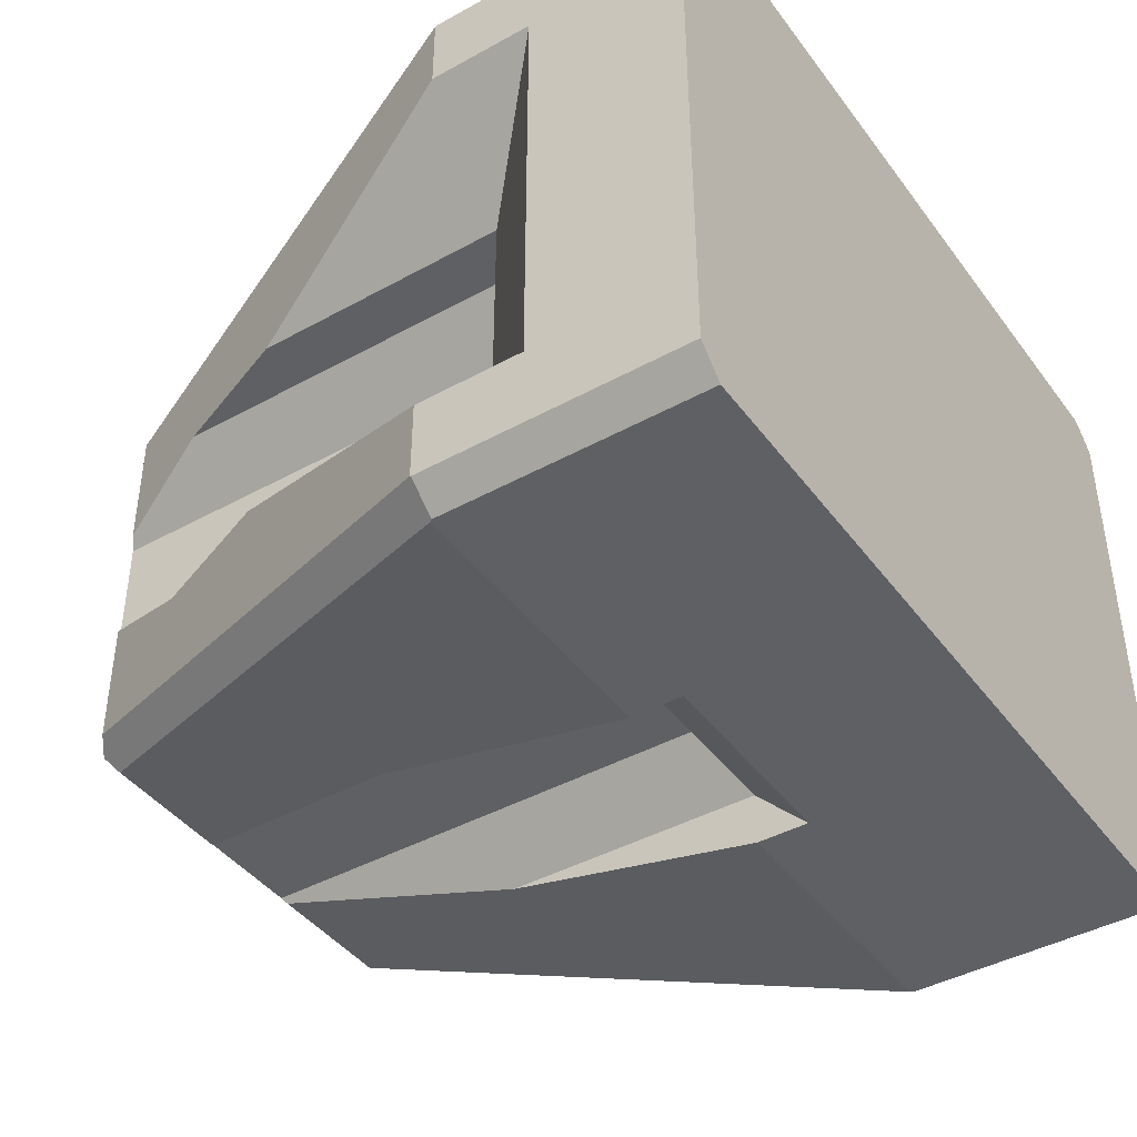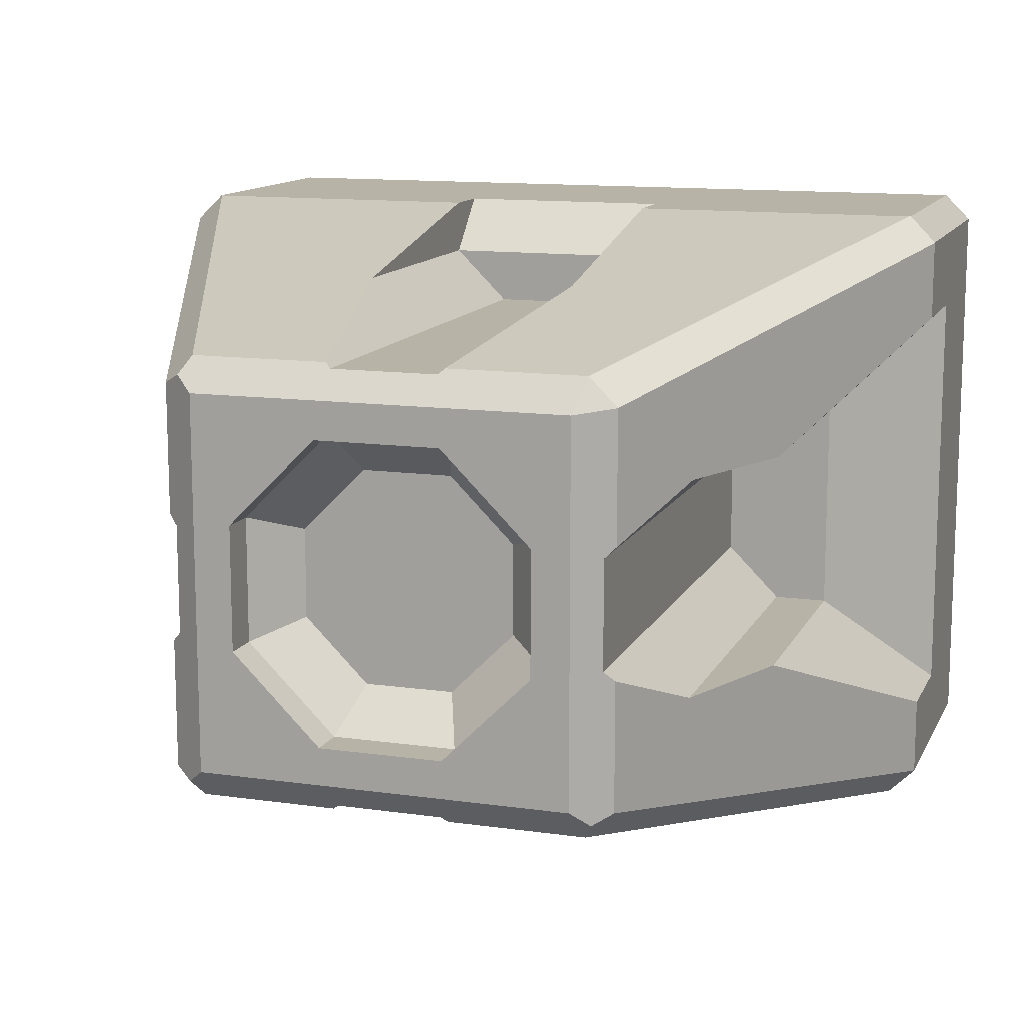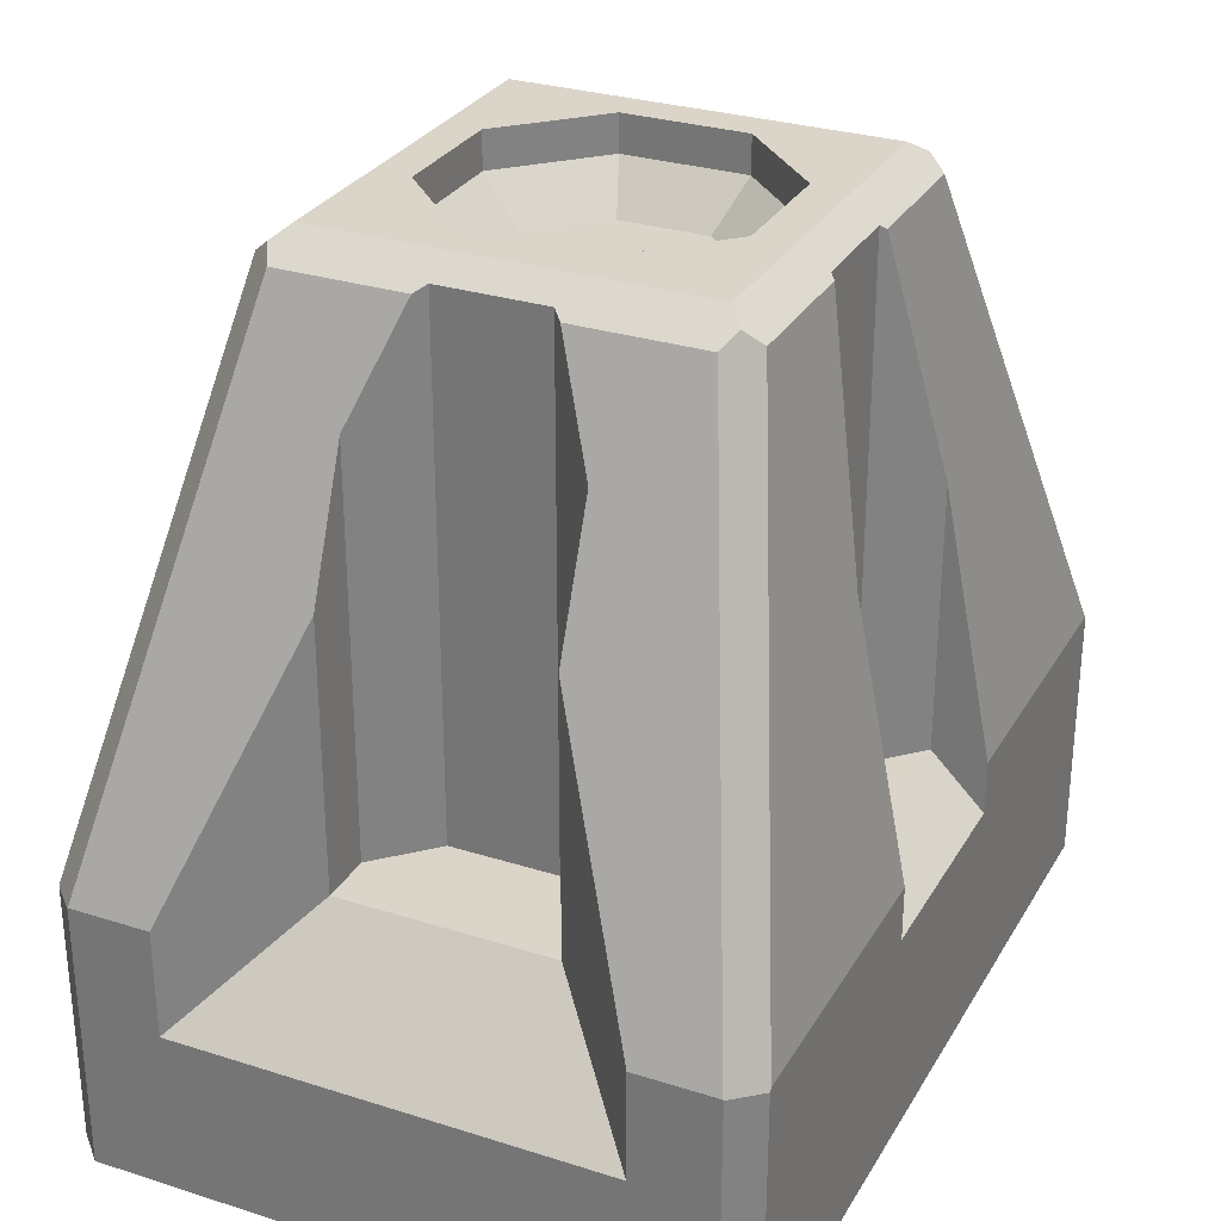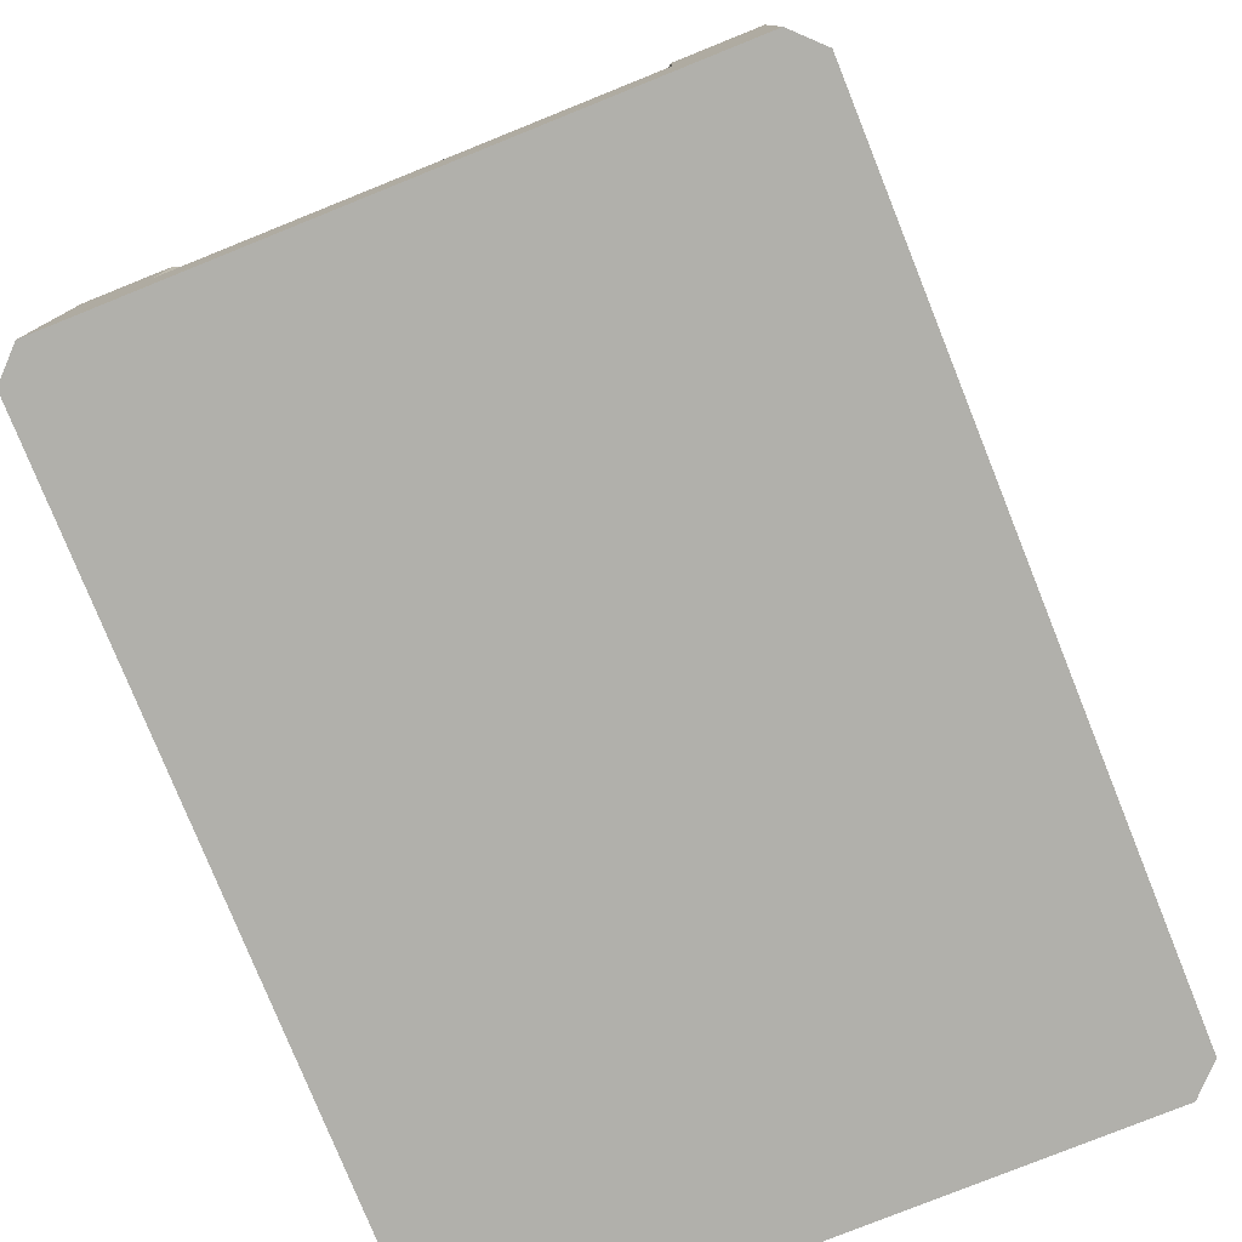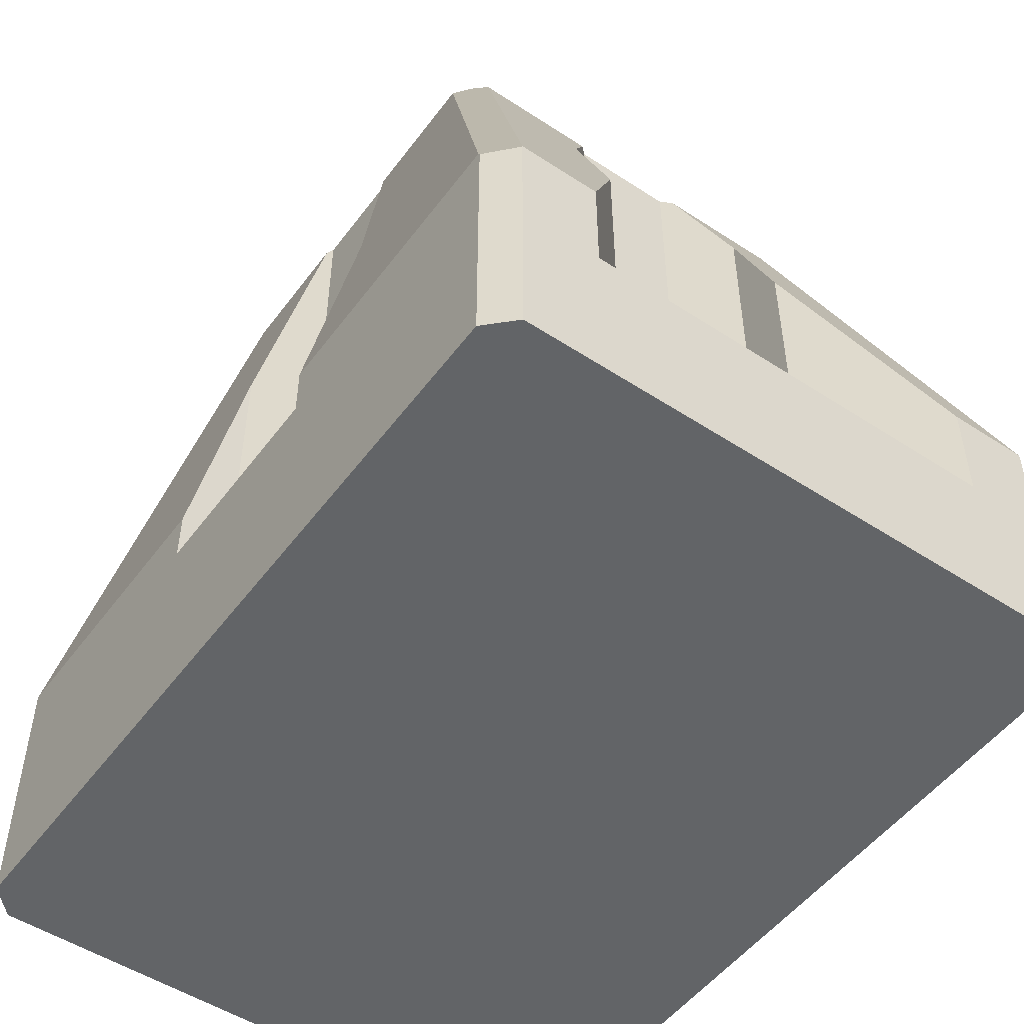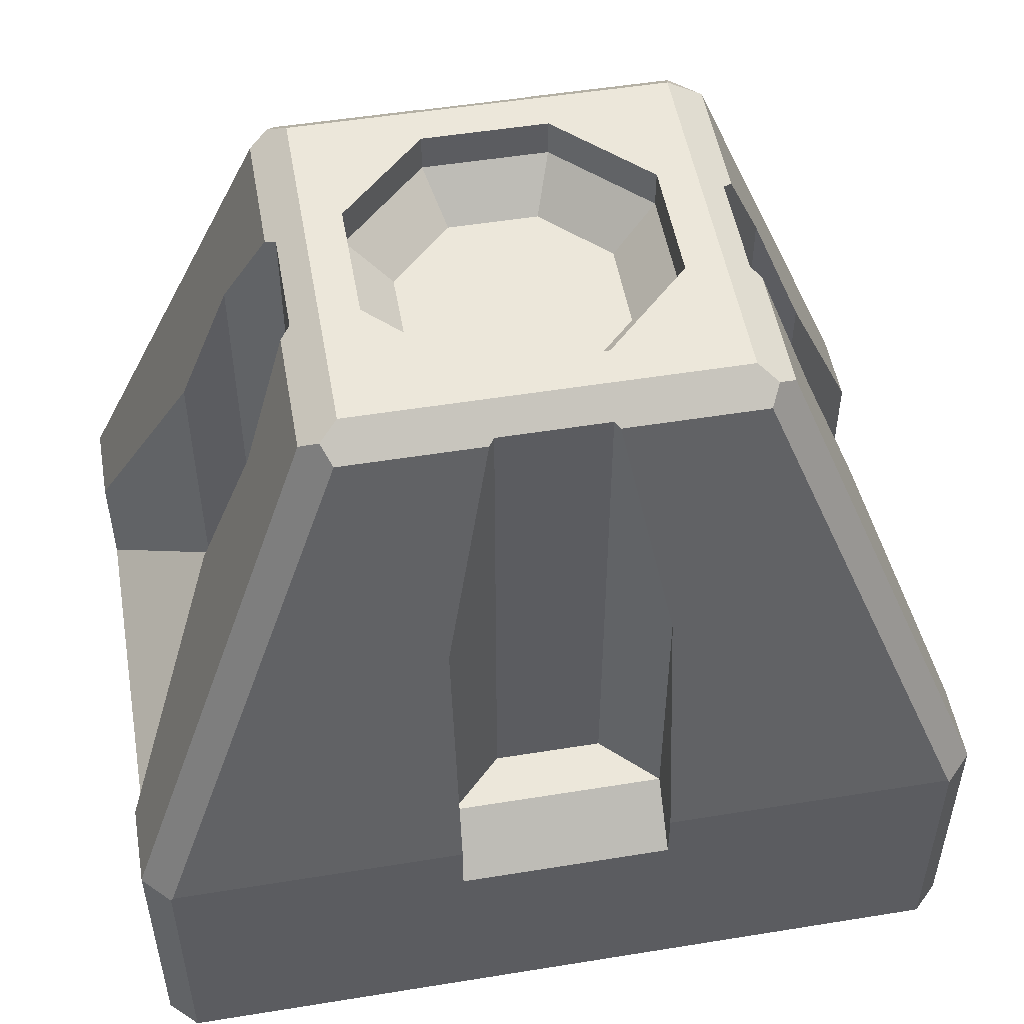
<metadata>
{"format":"obj","ext":"obj","renderer":"f3d","projection":"perspective","resolution":1024,"background":"white","views":[{"elev":-42.3,"azim":-56.5,"up":"+Z"},{"elev":12.7,"azim":-161.8,"up":"+Z"},{"elev":29.3,"azim":115.1,"up":"+Y"},{"elev":-78.4,"azim":111.9,"up":"+Y"},{"elev":-51.1,"azim":54.5,"up":"+Y"},{"elev":51.4,"azim":170.0,"up":"+Y"}]}
</metadata>
<code>
o TAC_RCSBlock_v3
v -0.1 0.675 0.04142
v -0.1 0.675 -0.04142
v -0.14 0.715 0.05799
v -0.14 0.715 -0.05799
v -0.04142 0.675 -0.1
v -0.05799 0.715 -0.14
v 0.04142 0.675 -0.1
v 0.05799 0.715 -0.14
v 0.14 0.715 -0.05799
v 0.1 0.675 -0.04142
v 0.14 0.715 0.05799
v 0.1 0.675 0.04142
v 0.05799 0.715 0.14
v 0.04142 0.675 0.1
v -0.05799 0.715 0.14
v -0.04142 0.675 0.1
v 0.14 0.75 0.05799
v 0.05799 0.75 0.14
v -0.05799 0.75 0.14
v -0.14 0.75 0.05799
v -0.14 0.75 -0.05799
v -0.05799 0.75 -0.14
v 0.14 0.75 -0.05799
v 0.05799 0.75 -0.14
v 0.1 0.25 0.25
v -0.1 0.25 0.25
v 0.1 0.2 0.3
v -0.1 0.2 0.3
v 0.1 0.25 0.3
v 0.3731 0.25 0.3
v 0.375 0.247 0.3
v 0.375 0 0.3
v -0.375 0 0.3
v -0.375 0.247 0.3
v -0.3731 0.25 0.3
v -0.1 0.25 0.3
v -0.1 0.25 -0.25
v 0.1 0.25 -0.25
v -0.1 0.2 -0.3
v 0.1 0.2 -0.3
v -0.1 0.25 -0.3
v -0.3731 0.25 -0.3
v -0.375 0.247 -0.3
v -0.375 0 -0.3
v 0.375 0 -0.3
v 0.375 0.247 -0.3
v 0.3731 0.25 -0.3
v 0.1 0.25 -0.3
v -0.3 0.25 0.1
v -0.3 0.25 -0.1
v -0.4 0.15 0.2
v -0.4 0.15 -0.2
v -0.4 0.25 0.2746
v -0.4 0.25 0.2
v -0.4 0.2493 0.275
v -0.4 0 0.275
v -0.4 0 -0.275
v -0.4 0.2493 -0.275
v -0.4 0.25 -0.2
v -0.4 0.25 -0.2746
v 0.4 0.15 -0.2
v 0.3 0.25 -0.1
v 0.4 0.15 0.2
v 0.3 0.25 0.1
v 0.4 0.25 -0.2746
v 0.4 0.25 -0.2
v 0.4 0.2493 -0.275
v 0.4 0 -0.275
v 0.4 0 0.275
v 0.4 0.2493 0.275
v 0.4 0.25 0.2
v 0.4 0.25 0.2746
v 0.1918 0.7386 -0.1889
v 0.2093 0.7268 -0.1792
v 0.183 0.7255 -0.2049
v 0.3 0.5 -0.1
v 0.25 0.625 -0.1
v 0.2093 0.7268 -0.05928
v 0.175 0.75 -0.175
v 0.2 0.7331 -0.05
v 0.175 0.75 0.175
v 0.2 0.7331 0.05
v 0.2093 0.7268 0.05928
v 0.2093 0.7268 0.1792
v 0.1918 0.7386 0.1889
v 0.0549 0.7255 -0.2049
v 0.05 0.7295 -0.2
v -0.05 0.7295 -0.2
v -0.175 0.75 -0.175
v -0.0549 0.7255 -0.2049
v -0.183 0.7255 -0.2049
v -0.1918 0.7386 -0.1889
v -0.2093 0.7268 -0.1792
v -0.1 0.5 -0.25
v -0.05 0.25 -0.2
v 0.05 0.25 -0.2
v 0.1 0.5 -0.25
v -0.175 0.75 0.175
v 0.05 0.7295 0.2
v 0.183 0.7255 0.2049
v 0.0549 0.7255 0.2049
v -0.05 0.7295 0.2
v -0.183 0.7255 0.2049
v -0.0549 0.7255 0.2049
v 0.2 0.25 -0.05
v 0.25 0.25 -0.1
v 0.1 0.5 0.25
v -0.2093 0.7268 0.1792
v -0.2093 0.7268 -0.05928
v -0.2 0.7331 -0.05
v -0.2 0.7331 0.05
v -0.2093 0.7268 0.05928
v -0.2 0.25 0.05
v -0.2 0.25 -0.05
v -0.25 0.625 -0.1
v -0.25 0.25 -0.1
v -0.3 0.5 -0.1
v 0.25 0.625 0.1
v 0.3 0.5 0.1
v 0.05 0.25 0.2
v -0.05 0.25 0.2
v -0.1 0.5 0.25
v -0.25 0.625 0.1
v -0.25 0.25 0.1
v -0.3 0.5 0.1
v 0.2 0.25 0.05
v 0.25 0.25 0.1
f 1 2 3
f 3 2 4
f 2 5 4
f 4 5 6
f 5 7 6
f 6 7 8
f 9 8 10
f 10 8 7
f 9 10 11
f 11 10 12
f 11 12 13
f 13 12 14
f 15 13 16
f 16 13 14
f 15 16 3
f 3 16 1
f 11 13 17
f 17 13 18
f 13 15 18
f 18 15 19
f 15 3 19
f 19 3 20
f 3 4 20
f 20 4 21
f 1 12 2
f 2 12 10
f 2 10 5
f 5 10 7
f 16 14 1
f 1 14 12
f 4 6 21
f 21 6 22
f 9 11 23
f 23 11 17
f 8 9 24
f 24 9 23
f 6 8 22
f 22 8 24
f 25 26 27
f 27 26 28
f 29 27 30
f 30 27 31
f 31 27 32
f 32 27 28
f 32 28 33
f 33 28 34
f 34 28 35
f 35 28 36
f 37 38 39
f 39 38 40
f 41 39 42
f 42 39 43
f 43 39 44
f 44 39 40
f 44 40 45
f 45 40 46
f 46 40 47
f 47 40 48
f 49 50 51
f 51 50 52
f 53 54 55
f 55 54 51
f 55 51 56
f 56 51 52
f 56 52 57
f 57 52 58
f 58 52 59
f 58 59 60
f 61 62 63
f 63 62 64
f 65 66 67
f 67 66 61
f 67 61 68
f 68 61 63
f 68 63 69
f 69 63 70
f 70 63 71
f 70 71 72
f 67 68 46
f 46 68 45
f 73 74 75
f 75 74 47
f 47 74 65
f 47 65 67
f 67 46 47
f 65 74 66
f 66 74 76
f 76 74 77
f 77 74 78
f 73 79 74
f 74 79 78
f 78 79 80
f 80 79 81
f 80 81 82
f 82 81 83
f 83 81 84
f 84 81 85
f 73 75 79
f 79 75 86
f 79 86 87
f 87 88 79
f 79 88 89
f 89 88 90
f 89 90 91
f 91 92 89
f 44 57 43
f 43 57 58
f 92 91 93
f 93 91 42
f 93 42 60
f 60 42 58
f 58 42 43
f 68 69 45
f 45 69 32
f 45 32 33
f 45 33 44
f 44 33 56
f 44 56 57
f 41 42 94
f 94 42 91
f 94 91 90
f 90 88 94
f 94 88 95
f 94 95 37
f 88 87 95
f 95 87 96
f 87 86 96
f 96 86 97
f 96 97 38
f 86 75 97
f 97 75 47
f 97 47 48
f 81 98 85
f 85 98 99
f 85 99 100
f 100 99 101
f 99 98 102
f 102 98 103
f 102 103 104
f 22 89 21
f 21 89 98
f 21 98 20
f 20 98 19
f 19 98 81
f 19 81 18
f 18 81 17
f 17 81 23
f 23 81 79
f 23 79 24
f 24 79 89
f 24 89 22
f 78 80 77
f 77 80 105
f 77 105 106
f 32 69 31
f 31 69 70
f 85 100 84
f 84 100 30
f 84 30 72
f 72 30 70
f 70 30 31
f 29 30 107
f 107 30 100
f 107 100 101
f 103 98 108
f 92 93 89
f 89 93 109
f 89 109 110
f 89 110 98
f 98 110 111
f 98 111 112
f 112 108 98
f 55 56 34
f 34 56 33
f 103 108 35
f 35 108 53
f 35 53 55
f 55 34 35
f 111 110 113
f 113 110 114
f 110 109 114
f 114 109 115
f 114 115 116
f 60 117 93
f 93 117 115
f 93 115 109
f 60 59 117
f 83 84 118
f 118 84 119
f 119 84 71
f 71 84 72
f 99 120 101
f 101 120 107
f 107 120 25
f 99 102 120
f 120 102 121
f 104 122 102
f 102 122 121
f 121 122 26
f 107 25 29
f 29 25 27
f 26 25 121
f 121 25 120
f 122 36 26
f 26 36 28
f 111 113 112
f 112 113 123
f 123 113 124
f 123 124 125
f 125 124 49
f 116 50 114
f 114 50 49
f 114 49 113
f 113 49 124
f 115 117 116
f 116 117 50
f 80 82 105
f 105 82 126
f 83 118 82
f 82 118 126
f 126 118 127
f 118 119 127
f 127 119 64
f 38 37 96
f 96 37 95
f 97 48 38
f 38 48 40
f 94 37 41
f 41 37 39
f 77 106 76
f 76 106 62
f 76 62 66
f 66 62 61
f 119 71 64
f 64 71 63
f 127 64 105
f 105 64 62
f 105 62 106
f 105 126 127
f 117 59 50
f 50 59 52
f 125 49 54
f 54 49 51
f 104 103 122
f 122 103 35
f 122 35 36
f 112 123 108
f 108 123 125
f 108 125 53
f 53 125 54

</code>
